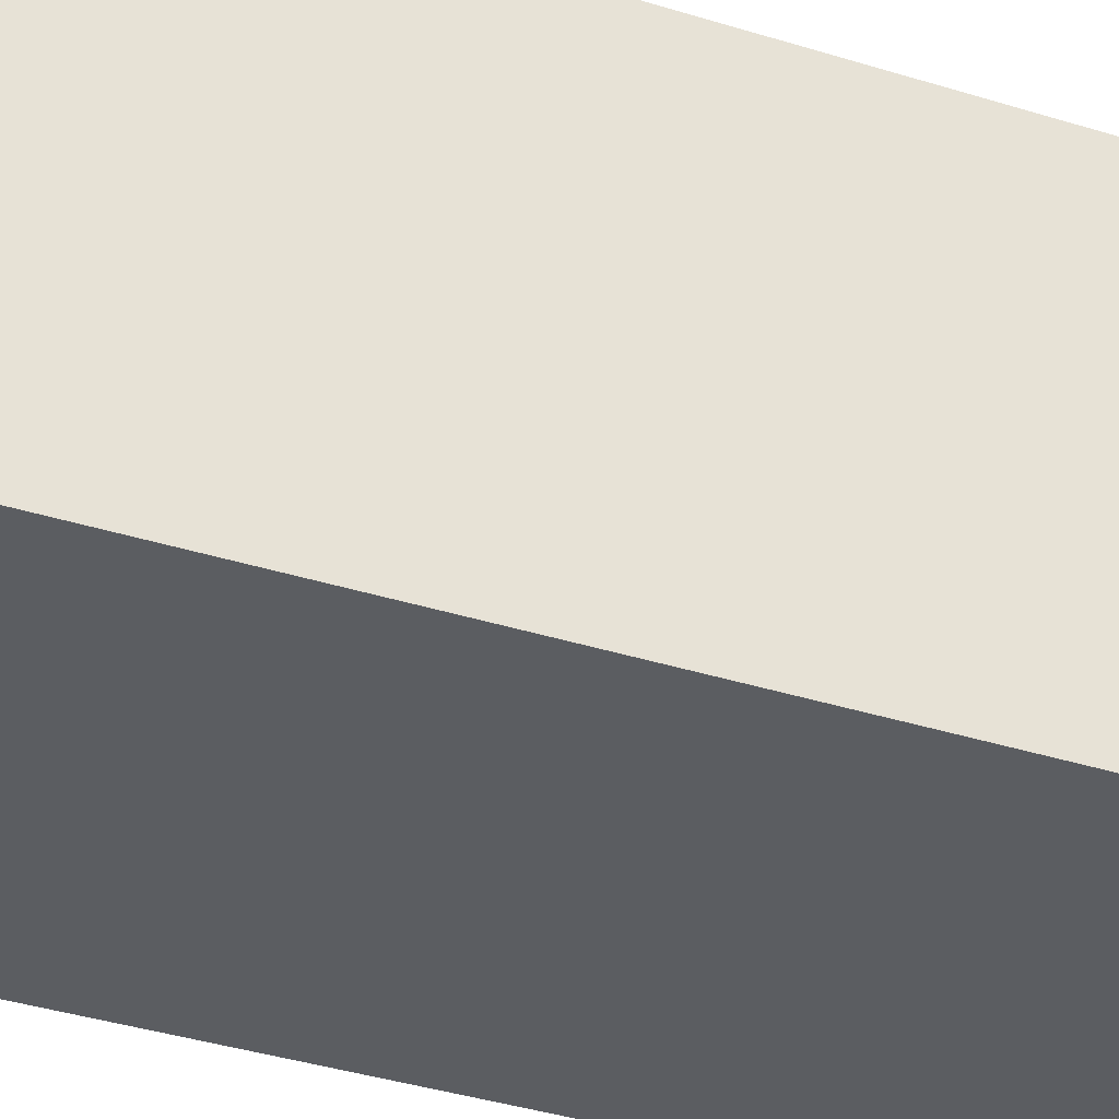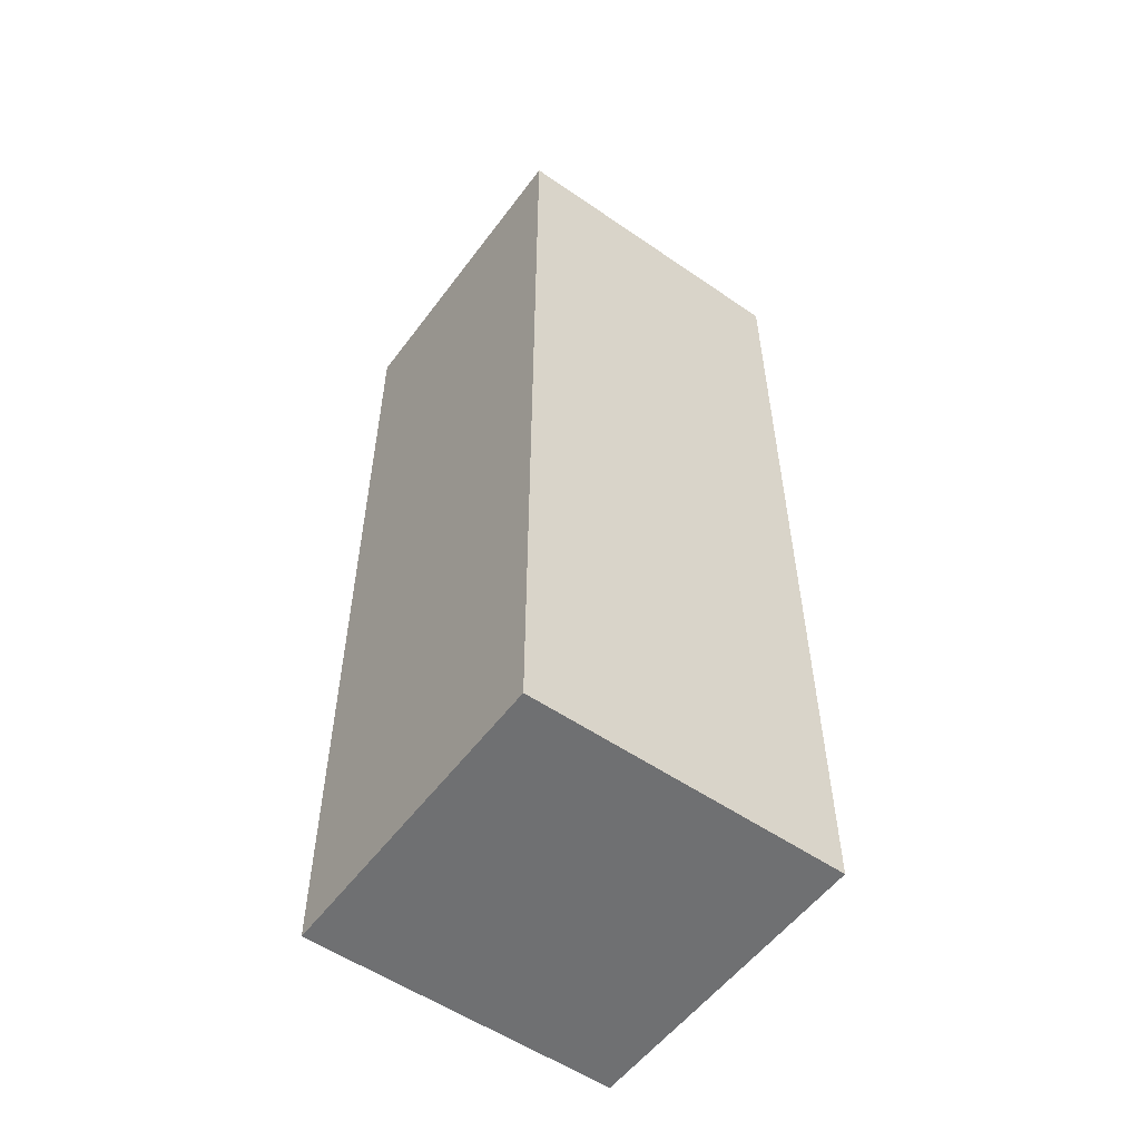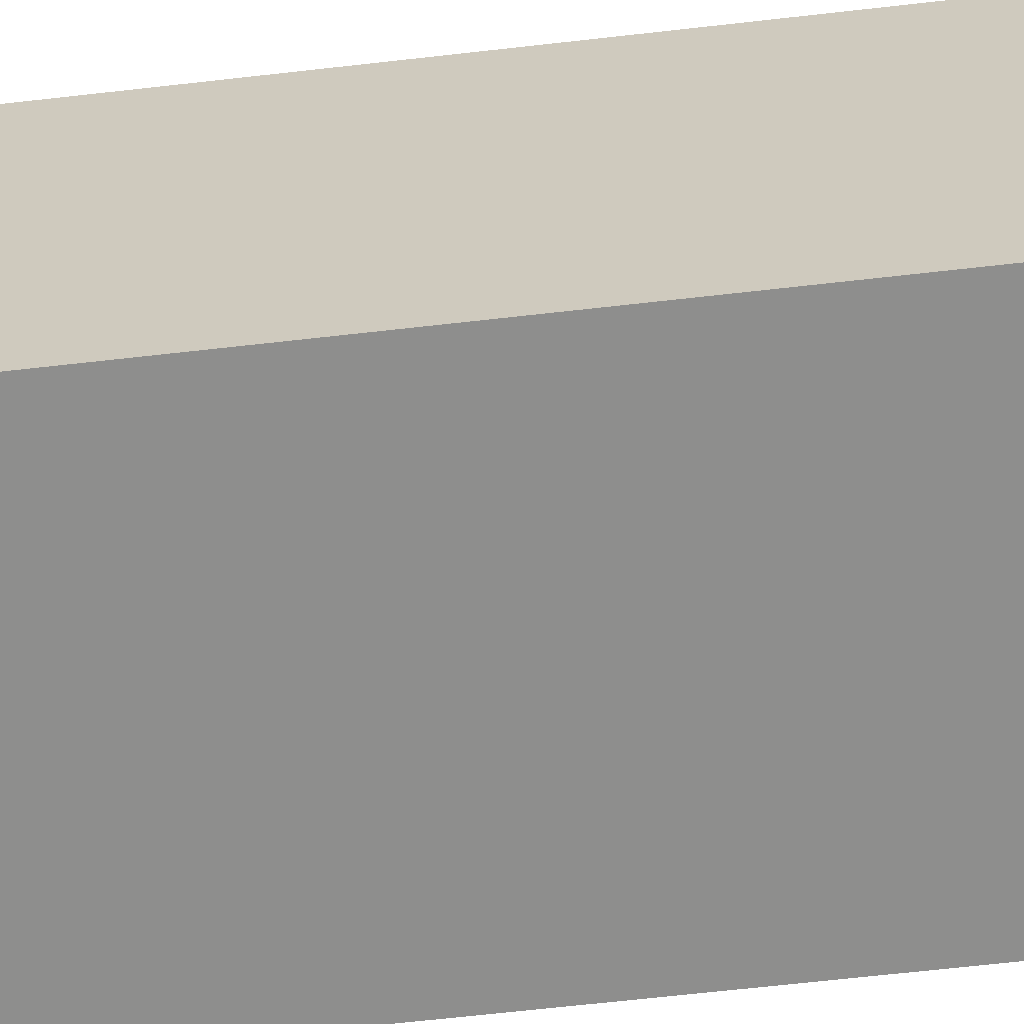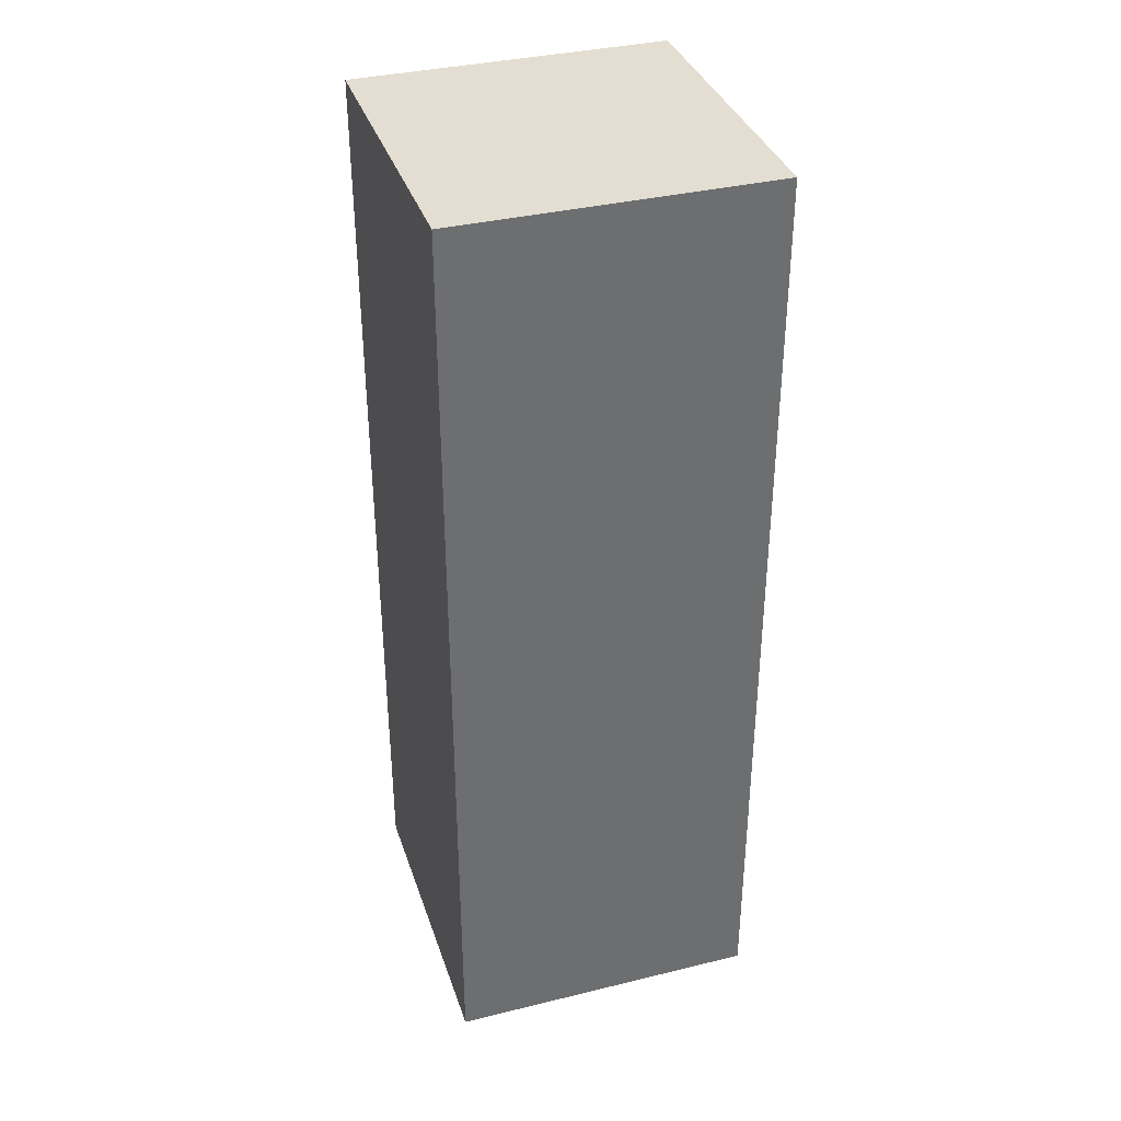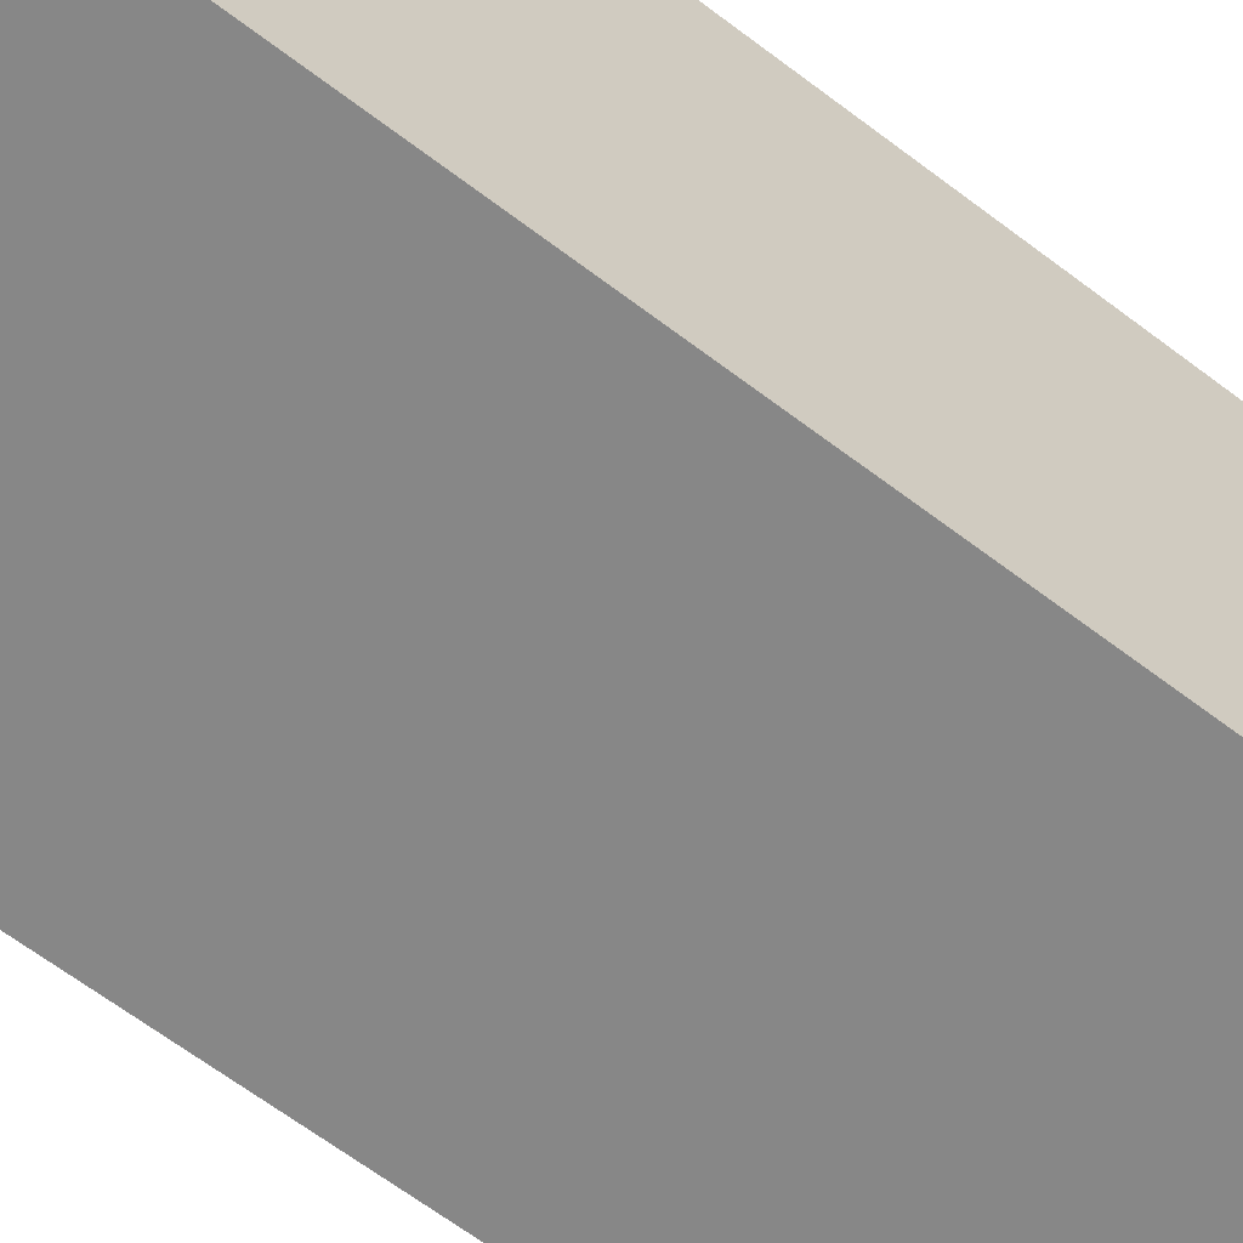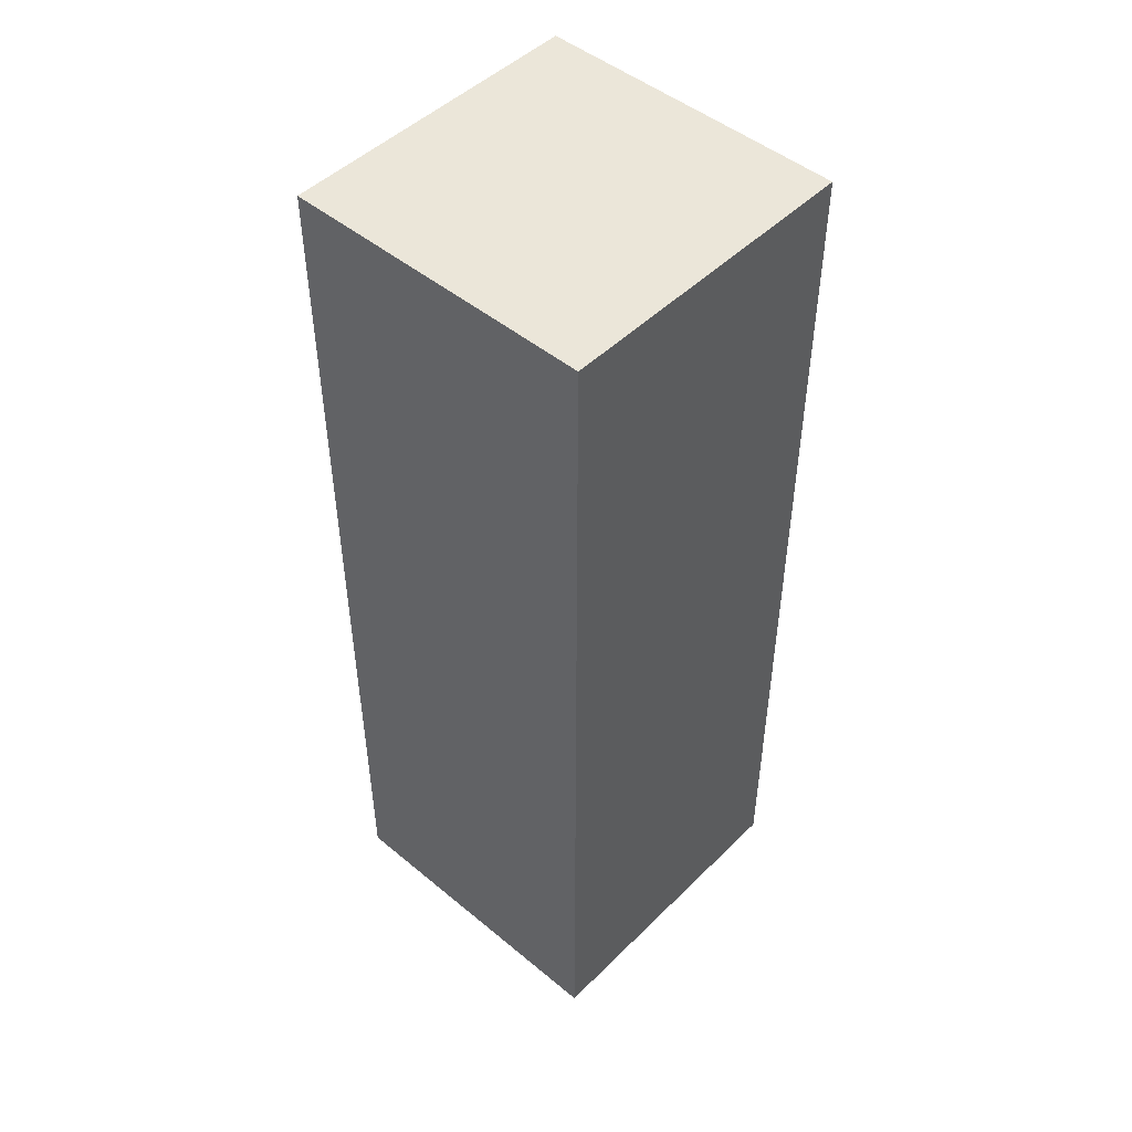
<metadata>
{"format":"obj","ext":"obj","renderer":"f3d","projection":"perspective","resolution":1024,"background":"white","views":[{"elev":-35.7,"azim":67.2,"up":"+Z"},{"elev":-54.9,"azim":144.0,"up":"+Y"},{"elev":-64.8,"azim":96.6,"up":"+Z"},{"elev":36.3,"azim":-17.6,"up":"+Y"},{"elev":-62.5,"azim":52.0,"up":"+Z"},{"elev":48.4,"azim":-47.4,"up":"+Y"}]}
</metadata>
<code>
o cube
v 0.5 3 0.5
v 0.5 3 -0.5
v 0.5 0 0.5
v 0.5 0 -0.5
v -0.5 3 0.5
v -0.5 3 -0.5
v -0.5 0 0.5
v -0.5 0 -0.5
f 4 2 1 3
f 7 5 6 8
f 1 2 6 5
f 4 3 7 8
f 3 1 5 7
f 8 6 2 4

</code>
